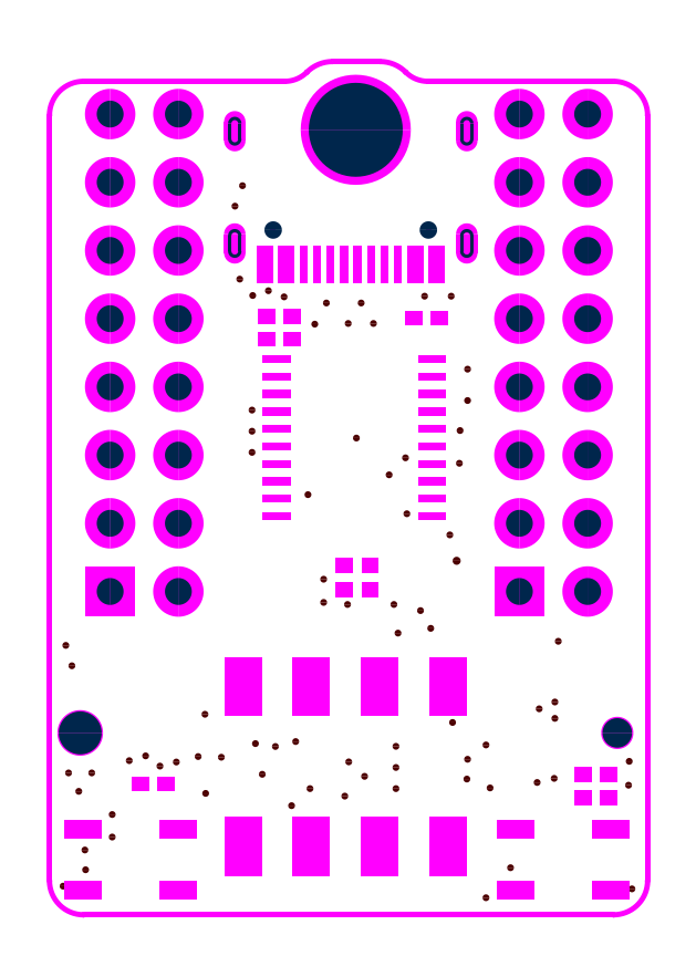
<metadata>
{"format":"dxf","ext":"dxf","renderer":"ezdxf+matplotlib","layout":"modelspace","background":"white","min_lineweight":24,"dpi":150}
</metadata>
<code>
0
SECTION
2
ENTITIES
0
LWPOLYLINE
8
KeepOutLayer
90
        2
70
     0
43
0.2
10
-11.73
20
31.78
10
-9.962
20
31.78
0
LWPOLYLINE
8
KeepOutLayer
90
        2
70
     1
43
0.1
10
-11.78
20
31.78
42
1
10
-11.68
20
31.78
42
1
0
LWPOLYLINE
8
KeepOutLayer
90
        2
70
     1
43
0.1
10
-10.01
20
31.78
42
1
10
-9.912
20
31.78
42
1
0
LWPOLYLINE
8
KeepOutLayer
90
        2
70
     0
43
0.2
10
-21.01
20
31.04
10
-13.51
20
31.04
0
LWPOLYLINE
8
KeepOutLayer
90
        2
70
     1
43
0.1
10
-21.06
20
31.04
42
1
10
-20.96
20
31.04
42
1
0
LWPOLYLINE
8
KeepOutLayer
90
        2
70
     1
43
0.1
10
-13.56
20
31.04
42
1
10
-13.46
20
31.04
42
1
0
LWPOLYLINE
8
KeepOutLayer
90
        2
70
     0
43
0.2
10
-8.184
20
31.04
10
-1.27
20
31.04
0
LWPOLYLINE
8
KeepOutLayer
90
        2
70
     1
43
0.1
10
-8.234
20
31.04
42
1
10
-8.134
20
31.04
42
1
0
LWPOLYLINE
8
KeepOutLayer
90
        2
70
     1
43
0.1
10
-1.32
20
31.04
42
1
10
-1.22
20
31.04
42
1
0
LWPOLYLINE
8
KeepOutLayer
90
        2
70
     0
43
0.2
10
-22.28
20
1.27
10
-22.28
20
29.77
0
LWPOLYLINE
8
KeepOutLayer
90
        2
70
     1
43
0.1
10
-22.33
20
1.27
42
1
10
-22.23
20
1.27
42
1
0
LWPOLYLINE
8
KeepOutLayer
90
        2
70
     1
43
0.1
10
-22.33
20
29.77
42
1
10
-22.23
20
29.77
42
1
0
LWPOLYLINE
8
KeepOutLayer
90
        2
70
     0
43
0.2
10
-21.01
20
-2.54e-06
10
-1.27
20
0
0
LWPOLYLINE
8
KeepOutLayer
90
        2
70
     1
43
0.1
10
-21.06
20
-2.54e-06
42
1
10
-20.96
20
-2.54e-06
42
1
0
LWPOLYLINE
8
KeepOutLayer
90
        2
70
     1
43
0.1
10
-1.32
20
0
42
1
10
-1.22
20
0
42
1
0
LWPOLYLINE
8
KeepOutLayer
90
        2
70
     0
43
0.2
10
0
20
1.27
10
0
20
29.77
0
LWPOLYLINE
8
KeepOutLayer
90
        2
70
     1
43
0.1
10
-0.05
20
1.27
42
1
10
0.05
20
1.27
42
1
0
LWPOLYLINE
8
KeepOutLayer
90
        2
70
     1
43
0.1
10
-0.05
20
29.77
42
1
10
0.05
20
29.77
42
1
0
LWPOLYLINE
8
KeepOutLayer
90
        2
70
     0
43
0.2
10
-8.184
20
31.04
42
-0.1989
10
-9.008
20
31.38
0
LWPOLYLINE
8
KeepOutLayer
90
        2
70
     1
43
0.1
10
-8.234
20
31.04
42
1
10
-8.134
20
31.04
42
1
0
LWPOLYLINE
8
KeepOutLayer
90
        2
70
     1
43
0.1
10
-9.058
20
31.38
42
1
10
-8.958
20
31.38
42
1
0
LWPOLYLINE
8
KeepOutLayer
90
        2
70
     0
43
0.2
10
-9.962
20
31.78
42
-0.1989
10
-9.008
20
31.38
0
LWPOLYLINE
8
KeepOutLayer
90
        2
70
     1
43
0.1
10
-10.01
20
31.78
42
1
10
-9.912
20
31.78
42
1
0
LWPOLYLINE
8
KeepOutLayer
90
        2
70
     1
43
0.1
10
-9.058
20
31.38
42
1
10
-8.958
20
31.38
42
1
0
LWPOLYLINE
8
KeepOutLayer
90
        2
70
     0
43
0.2
10
-12.69
20
31.38
42
-0.1989
10
-11.73
20
31.78
0
LWPOLYLINE
8
KeepOutLayer
90
        2
70
     1
43
0.1
10
-12.74
20
31.38
42
1
10
-12.64
20
31.38
42
1
0
LWPOLYLINE
8
KeepOutLayer
90
        2
70
     1
43
0.1
10
-11.78
20
31.78
42
1
10
-11.68
20
31.78
42
1
0
LWPOLYLINE
8
KeepOutLayer
90
        2
70
     0
43
0.2
10
-12.69
20
31.38
42
-0.1989
10
-13.51
20
31.04
0
LWPOLYLINE
8
KeepOutLayer
90
        2
70
     1
43
0.1
10
-12.74
20
31.38
42
1
10
-12.64
20
31.38
42
1
0
LWPOLYLINE
8
KeepOutLayer
90
        2
70
     1
43
0.1
10
-13.56
20
31.04
42
1
10
-13.46
20
31.04
42
1
0
LWPOLYLINE
8
KeepOutLayer
90
        2
70
     0
43
0.2
10
-22.28
20
29.77
42
-0.4142
10
-21.01
20
31.04
0
LWPOLYLINE
8
KeepOutLayer
90
        2
70
     1
43
0.1
10
-22.33
20
29.77
42
1
10
-22.23
20
29.77
42
1
0
LWPOLYLINE
8
KeepOutLayer
90
        2
70
     1
43
0.1
10
-21.06
20
31.04
42
1
10
-20.96
20
31.04
42
1
0
LWPOLYLINE
8
KeepOutLayer
90
        2
70
     0
43
0.2
10
-21.01
20
0
42
-0.4142
10
-22.28
20
1.27
0
LWPOLYLINE
8
KeepOutLayer
90
        2
70
     1
43
0.1
10
-21.06
20
0
42
1
10
-20.96
20
0
42
1
0
LWPOLYLINE
8
KeepOutLayer
90
        2
70
     1
43
0.1
10
-22.33
20
1.27
42
1
10
-22.23
20
1.27
42
1
0
LWPOLYLINE
8
KeepOutLayer
90
        2
70
     0
43
0.2
10
0
20
1.27
42
-0.4142
10
-1.27
20
0
0
LWPOLYLINE
8
KeepOutLayer
90
        2
70
     1
43
0.1
10
-0.05
20
1.27
42
1
10
0.05
20
1.27
42
1
0
LWPOLYLINE
8
KeepOutLayer
90
        2
70
     1
43
0.1
10
-1.32
20
0
42
1
10
-1.22
20
0
42
1
0
LWPOLYLINE
8
KeepOutLayer
90
        2
70
     0
43
0.2
10
-1.27
20
31.04
42
-0.4142
10
0
20
29.77
0
LWPOLYLINE
8
KeepOutLayer
90
        2
70
     1
43
0.1
10
-1.32
20
31.04
42
1
10
-1.22
20
31.04
42
1
0
LWPOLYLINE
8
KeepOutLayer
90
        2
70
     1
43
0.1
10
-0.05
20
29.77
42
1
10
0.05
20
29.77
42
1
0
LWPOLYLINE
8
ViaHoleLayer
90
        2
70
     1
43
0.127
10
-9.512
20
11.56
42
1
10
-9.385
20
11.56
42
1
0
LWPOLYLINE
8
ViaHoleLayer
90
        2
70
     1
43
0.127
10
-8.522
20
11.33
42
1
10
-8.395
20
11.33
42
1
0
LWPOLYLINE
8
ViaHoleLayer
90
        2
70
     1
43
0.127
10
-6.083
20
6.325
42
1
10
-5.956
20
6.325
42
1
0
LWPOLYLINE
8
ViaHoleLayer
90
        2
70
     1
43
0.127
10
-6.769
20
5.791
42
1
10
-6.642
20
5.791
42
1
0
LWPOLYLINE
8
ViaHoleLayer
90
        2
70
     1
43
0.127
10
-4.102
20
7.671
42
1
10
-3.975
20
7.671
42
1
0
LWPOLYLINE
8
ViaHoleLayer
90
        2
70
     1
43
0.15
10
-7.187
20
13.18
42
1
10
-7.037
20
13.18
42
1
0
LWPOLYLINE
8
ViaHoleLayer
90
        2
70
     1
43
0.127
10
-12.64
20
4.699
42
1
10
-12.51
20
4.699
42
1
0
LWPOLYLINE
8
ViaHoleLayer
90
        2
70
     1
43
0.127
10
-10.6
20
5.156
42
1
10
-10.48
20
5.156
42
1
0
LWPOLYLINE
8
ViaHoleLayer
90
        2
70
     1
43
0.127
10
-20
20
2.896
42
1
10
-19.88
20
2.896
42
1
0
LWPOLYLINE
8
ViaHoleLayer
90
        2
70
     1
43
0.127
10
-20
20
3.734
42
1
10
-19.88
20
3.734
42
1
0
LWPOLYLINE
8
ViaHoleLayer
90
        2
70
     1
43
0.127
10
-18.22
20
5.537
42
1
10
-18.1
20
5.537
42
1
0
LWPOLYLINE
8
ViaHoleLayer
90
        2
70
     1
43
0.127
10
-13.32
20
4.064
42
1
10
-13.2
20
4.064
42
1
0
LWPOLYLINE
8
ViaHoleLayer
90
        2
70
     1
43
0.127
10
-14.67
20
6.375
42
1
10
-14.54
20
6.375
42
1
0
LWPOLYLINE
8
ViaHoleLayer
90
        2
70
     1
43
0.127
10
-16.52
20
4.521
42
1
10
-16.4
20
4.521
42
1
0
LWPOLYLINE
8
ViaHoleLayer
90
        2
70
     1
43
0.127
10
-11.19
20
5.695
42
1
10
-11.07
20
5.695
42
1
0
LWPOLYLINE
8
ViaHoleLayer
90
        2
70
     1
43
0.127
10
-9.36
20
10.49
42
1
10
-9.233
20
10.49
42
1
0
LWPOLYLINE
8
ViaHoleLayer
90
        2
70
     1
43
0.127
10
-8.141
20
10.67
42
1
10
-8.014
20
10.67
42
1
0
LWPOLYLINE
8
ViaHoleLayer
90
        2
70
     1
43
0.127
10
-16.55
20
7.468
42
1
10
-16.42
20
7.468
42
1
0
LWPOLYLINE
8
ViaHoleLayer
90
        2
70
     1
43
0.127
10
-14.41
20
5.232
42
1
10
-14.29
20
5.232
42
1
0
LWPOLYLINE
8
ViaHoleLayer
90
        2
70
     1
43
0.127
10
-20.99
20
1.676
42
1
10
-20.87
20
1.676
42
1
0
LWPOLYLINE
8
ViaHoleLayer
90
        2
70
     1
43
0.127
10
-21.02
20
2.413
42
1
10
-20.89
20
2.413
42
1
0
LWPOLYLINE
8
ViaHoleLayer
90
        2
70
     1
43
0.127
10
-21.83
20
1.067
42
1
10
-21.7
20
1.067
42
1
0
LWPOLYLINE
8
ViaHoleLayer
90
        2
70
     1
43
0.127
10
-0.6477
20
0.9652
42
1
10
-0.5207
20
0.9652
42
1
0
LWPOLYLINE
8
ViaHoleLayer
90
        2
70
     1
43
0.127
10
-5.169
20
1.753
42
1
10
-5.042
20
1.753
42
1
0
LWPOLYLINE
8
ViaHoleLayer
90
        2
70
     1
43
0.127
10
-6.083
20
0.635
42
1
10
-5.956
20
0.635
42
1
0
LWPOLYLINE
8
ViaHoleLayer
90
        2
70
     1
43
0.127
10
-5.931
20
4.724
42
1
10
-5.804
20
4.724
42
1
0
LWPOLYLINE
8
ViaHoleLayer
90
        2
70
     1
43
0.127
10
-6.795
20
5.055
42
1
10
-6.668
20
5.055
42
1
0
LWPOLYLINE
8
ViaHoleLayer
90
        2
70
     1
43
0.127
10
-18.76
20
5.918
42
1
10
-18.63
20
5.918
42
1
0
LWPOLYLINE
8
ViaHoleLayer
90
        2
70
     1
43
0.127
10
-19.37
20
5.74
42
1
10
-19.24
20
5.74
42
1
0
LWPOLYLINE
8
ViaHoleLayer
90
        2
70
     1
43
0.127
10
-4.178
20
4.928
42
1
10
-4.051
20
4.928
42
1
0
LWPOLYLINE
8
ViaHoleLayer
90
        2
70
     1
43
0.127
10
-3.543
20
5.08
42
1
10
-3.416
20
5.08
42
1
0
LWPOLYLINE
8
ViaHoleLayer
90
        2
70
     1
43
0.127
10
-21.73
20
10.03
42
1
10
-21.6
20
10.03
42
1
0
LWPOLYLINE
8
ViaHoleLayer
90
        2
70
     1
43
0.127
10
-21.5
20
9.274
42
1
10
-21.38
20
9.274
42
1
0
LWPOLYLINE
8
ViaHoleLayer
90
        2
70
     1
43
0.127
10
-14.19
20
23.24
42
1
10
-14.06
20
23.24
42
1
0
LWPOLYLINE
8
ViaHoleLayer
90
        2
70
     1
43
0.127
10
-9.436
20
4.699
42
1
10
-9.309
20
4.699
42
1
0
LWPOLYLINE
8
ViaHoleLayer
90
        2
70
     1
43
0.127
10
-9.436
20
5.486
42
1
10
-9.309
20
5.486
42
1
0
LWPOLYLINE
8
ViaHoleLayer
90
        2
70
     1
43
0.127
10
-13.17
20
6.452
42
1
10
-13.04
20
6.452
42
1
0
LWPOLYLINE
8
ViaHoleLayer
90
        2
70
     1
43
0.127
10
-13.93
20
6.267
42
1
10
-13.8
20
6.267
42
1
0
LWPOLYLINE
8
ViaHoleLayer
90
        2
70
     1
43
0.127
10
-9.436
20
6.274
42
1
10
-9.309
20
6.274
42
1
0
LWPOLYLINE
8
ViaHoleLayer
90
        2
70
     1
43
0.127
10
-7.328
20
7.163
42
1
10
-7.201
20
7.163
42
1
0
LWPOLYLINE
8
ViaHoleLayer
90
        2
70
     1
43
0.127
10
-3.518
20
7.925
42
1
10
-3.391
20
7.925
42
1
0
LWPOLYLINE
8
ViaHoleLayer
90
        2
70
     1
43
0.127
10
-3.518
20
7.315
42
1
10
-3.391
20
7.315
42
1
0
LWPOLYLINE
8
ViaHoleLayer
90
        2
70
     1
43
0.127
10
-9.69
20
16.38
42
1
10
-9.563
20
16.38
42
1
0
LWPOLYLINE
8
ViaHoleLayer
90
        2
70
     1
43
0.127
10
-0.7747
20
4.826
42
1
10
-0.6477
20
4.826
42
1
0
LWPOLYLINE
8
ViaHoleLayer
90
        2
70
     1
43
0.127
10
-0.7493
20
5.715
42
1
10
-0.6223
20
5.715
42
1
0
LWPOLYLINE
8
ViaHoleLayer
90
        2
70
     1
43
0.127
10
-21.25
20
4.597
42
1
10
-21.12
20
4.597
42
1
0
LWPOLYLINE
8
ViaHoleLayer
90
        2
70
     1
43
0.127
10
-20.76
20
5.283
42
1
10
-20.64
20
5.283
42
1
0
LWPOLYLINE
8
ViaHoleLayer
90
        2
70
     1
43
0.127
10
-21.63
20
5.283
42
1
10
-21.5
20
5.283
42
1
0
LWPOLYLINE
8
ViaHoleLayer
90
        2
70
     1
43
0.127
10
-3.391
20
10.19
42
1
10
-3.264
20
10.19
42
1
0
LWPOLYLINE
8
ViaHoleLayer
90
        2
70
     1
43
0.127
10
-6.769
20
20.32
42
1
10
-6.642
20
20.32
42
1
0
LWPOLYLINE
8
ViaHoleLayer
90
        2
70
     1
43
0.127
10
-6.769
20
19.15
42
1
10
-6.642
20
19.15
42
1
0
LWPOLYLINE
8
ViaHoleLayer
90
        2
70
     1
43
0.127
10
-7.049
20
18.03
42
1
10
-6.921
20
18.03
42
1
0
LWPOLYLINE
8
ViaHoleLayer
90
        2
70
     1
43
0.127
10
-7.074
20
16.81
42
1
10
-6.947
20
16.81
42
1
0
LWPOLYLINE
8
ViaHoleLayer
90
        2
70
     1
43
0.127
10
-7.429
20
14.15
42
1
10
-7.302
20
14.15
42
1
0
LWPOLYLINE
8
ViaHoleLayer
90
        2
70
     1
43
0.127
10
-9.03
20
14.94
42
1
10
-8.903
20
14.94
42
1
0
LWPOLYLINE
8
ViaHoleLayer
90
        2
70
     1
43
0.127
10
-12.13
20
11.63
42
1
10
-12
20
11.63
42
1
0
LWPOLYLINE
8
ViaHoleLayer
90
        2
70
     1
43
0.127
10
-12.13
20
12.5
42
1
10
-12
20
12.5
42
1
0
LWPOLYLINE
8
ViaHoleLayer
90
        2
70
     1
43
0.127
10
-14.8
20
18.8
42
1
10
-14.67
20
18.8
42
1
0
LWPOLYLINE
8
ViaHoleLayer
90
        2
70
     1
43
0.127
10
-14.8
20
18.01
42
1
10
-14.67
20
18.01
42
1
0
LWPOLYLINE
8
ViaHoleLayer
90
        2
70
     1
43
0.127
10
-14.8
20
17.22
42
1
10
-14.67
20
17.22
42
1
0
LWPOLYLINE
8
ViaHoleLayer
90
        2
70
     1
43
0.127
10
-12.46
20
22
42
1
10
-12.33
20
22
42
1
0
LWPOLYLINE
8
ViaHoleLayer
90
        2
70
     1
43
0.127
10
-13.6
20
23.01
42
1
10
-13.47
20
23.01
42
1
0
LWPOLYLINE
8
ViaHoleLayer
90
        2
70
     1
43
0.127
10
-10.73
20
22.78
42
1
10
-10.6
20
22.78
42
1
0
LWPOLYLINE
8
ViaHoleLayer
90
        2
70
     1
43
0.127
10
-12.03
20
22.78
42
1
10
-11.9
20
22.78
42
1
0
LWPOLYLINE
8
ViaHoleLayer
90
        2
70
     1
43
0.127
10
-14.77
20
23.06
42
1
10
-14.64
20
23.06
42
1
0
LWPOLYLINE
8
ViaHoleLayer
90
        2
70
     1
43
0.127
10
-11.34
20
4.42
42
1
10
-11.21
20
4.42
42
1
0
LWPOLYLINE
8
ViaHoleLayer
90
        2
70
     1
43
0.127
10
-12.71
20
15.65
42
1
10
-12.59
20
15.65
42
1
0
LWPOLYLINE
8
ViaHoleLayer
90
        2
70
     1
43
0.127
10
-8.369
20
23.04
42
1
10
-8.242
20
23.04
42
1
0
LWPOLYLINE
8
ViaHoleLayer
90
        2
70
     1
43
0.127
10
-9.08
20
17.02
42
1
10
-8.953
20
17.02
42
1
0
LWPOLYLINE
8
ViaHoleLayer
90
        2
70
     1
43
0.127
10
-10.27
20
22.02
42
1
10
-10.15
20
22.02
42
1
0
LWPOLYLINE
8
ViaHoleLayer
90
        2
70
     1
43
0.127
10
-11.21
20
22.02
42
1
10
-11.09
20
22.02
42
1
0
LWPOLYLINE
8
ViaHoleLayer
90
        2
70
     1
43
0.127
10
-10.91
20
17.75
42
1
10
-10.78
20
17.75
42
1
0
LWPOLYLINE
8
ViaHoleLayer
90
        2
70
     1
43
0.127
10
-11.24
20
11.56
42
1
10
-11.11
20
11.56
42
1
0
LWPOLYLINE
8
ViaHoleLayer
90
        2
70
     1
43
0.127
10
-15.94
20
5.867
42
1
10
-15.81
20
5.867
42
1
0
LWPOLYLINE
8
ViaHoleLayer
90
        2
70
     1
43
0.127
10
-16.8
20
5.893
42
1
10
-16.68
20
5.893
42
1
0
LWPOLYLINE
8
ViaHoleLayer
90
        2
70
     1
43
0.127
10
-17.61
20
5.69
42
1
10
-17.49
20
5.69
42
1
0
LWPOLYLINE
8
ViaHoleLayer
90
        2
70
     1
43
0.127
10
-7.379
20
23.04
42
1
10
-7.252
20
23.04
42
1
0
LWPOLYLINE
8
ViaHoleLayer
90
        2
70
     1
43
0.127
10
-15.15
20
27.15
42
1
10
-15.02
20
27.15
42
1
0
LWPOLYLINE
8
ViaHoleLayer
90
        2
70
     1
43
0.127
10
-15.43
20
26.39
42
1
10
-15.3
20
26.39
42
1
0
LWPOLYLINE
8
ViaHoleLayer
90
        2
70
     1
43
0.127
10
-15.25
20
23.67
42
1
10
-15.13
20
23.67
42
1
0
INSERT
8
0
2
USB_C_B_1
10
-11.05
20
24.43
30
0
0
INSERT
8
0
2
KEY4_3X4___SMALL_B_2
10
-0.8375
20
3.164
30
0
50
180
0
INSERT
8
0
2
KEY4_3X4___SMALL_B_3
10
-16.94
20
3.164
30
0
50
180
0
INSERT
8
0
2
TSSOP_20_B_4
10
-8.018
20
20.69
30
0
50
270
0
INSERT
8
0
2
R0402_M_B_5
10
-13.72
20
22.28
30
0
50
360
0
INSERT
8
0
2
R0402_M_B_6
10
-8.23
20
22.23
30
0
50
180
0
INSERT
8
0
2
R0402_M_B_7
10
-18.41
20
4.877
30
0
50
180
0
INSERT
8
0
2
R0402_M_B_8
10
-1.93
20
5.232
30
0
50
360
0
INSERT
8
0
2
R0402_M_B_9
10
-1.93
20
4.369
30
0
50
360
0
INSERT
8
0
2
R0402_M_B_10
10
-10.82
20
12.12
30
0
50
180
0
INSERT
8
0
2
R0402_M_B_11
10
-10.82
20
13
30
0
50
360
0
INSERT
8
0
2
M_2_SMT_______________12
10
-10.87
20
29.23
30
0
0
INSERT
8
0
2
HN2X8_13
10
-4.775
20
15.85
30
0
50
90
0
INSERT
8
0
2
HN2X8_14
10
-20.02
20
15.85
30
0
50
90
0
INSERT
8
0
2
HN2X4___SMT___NOHOLE_B_15
10
-11.25
20
8.509
30
0
50
180
0
INSERT
8
0
2
M2_67P0R50_B_FEMALE_16
10
-11.13
20
6.774
30
0
50
180
0
INSERT
8
0
2
C0402_M_B_17
10
-14.17
20
21.44
30
0
50
360
0
ENDSEC
0
EOF

</code>
